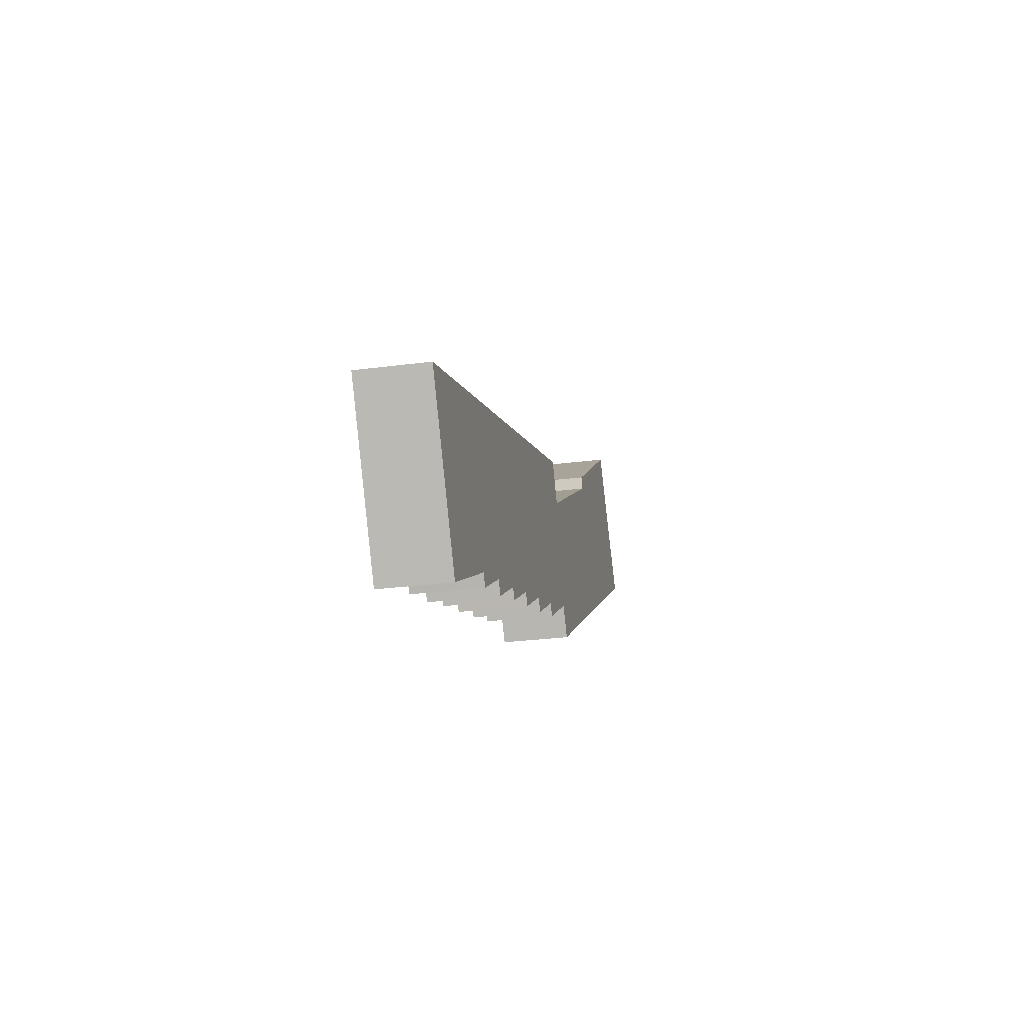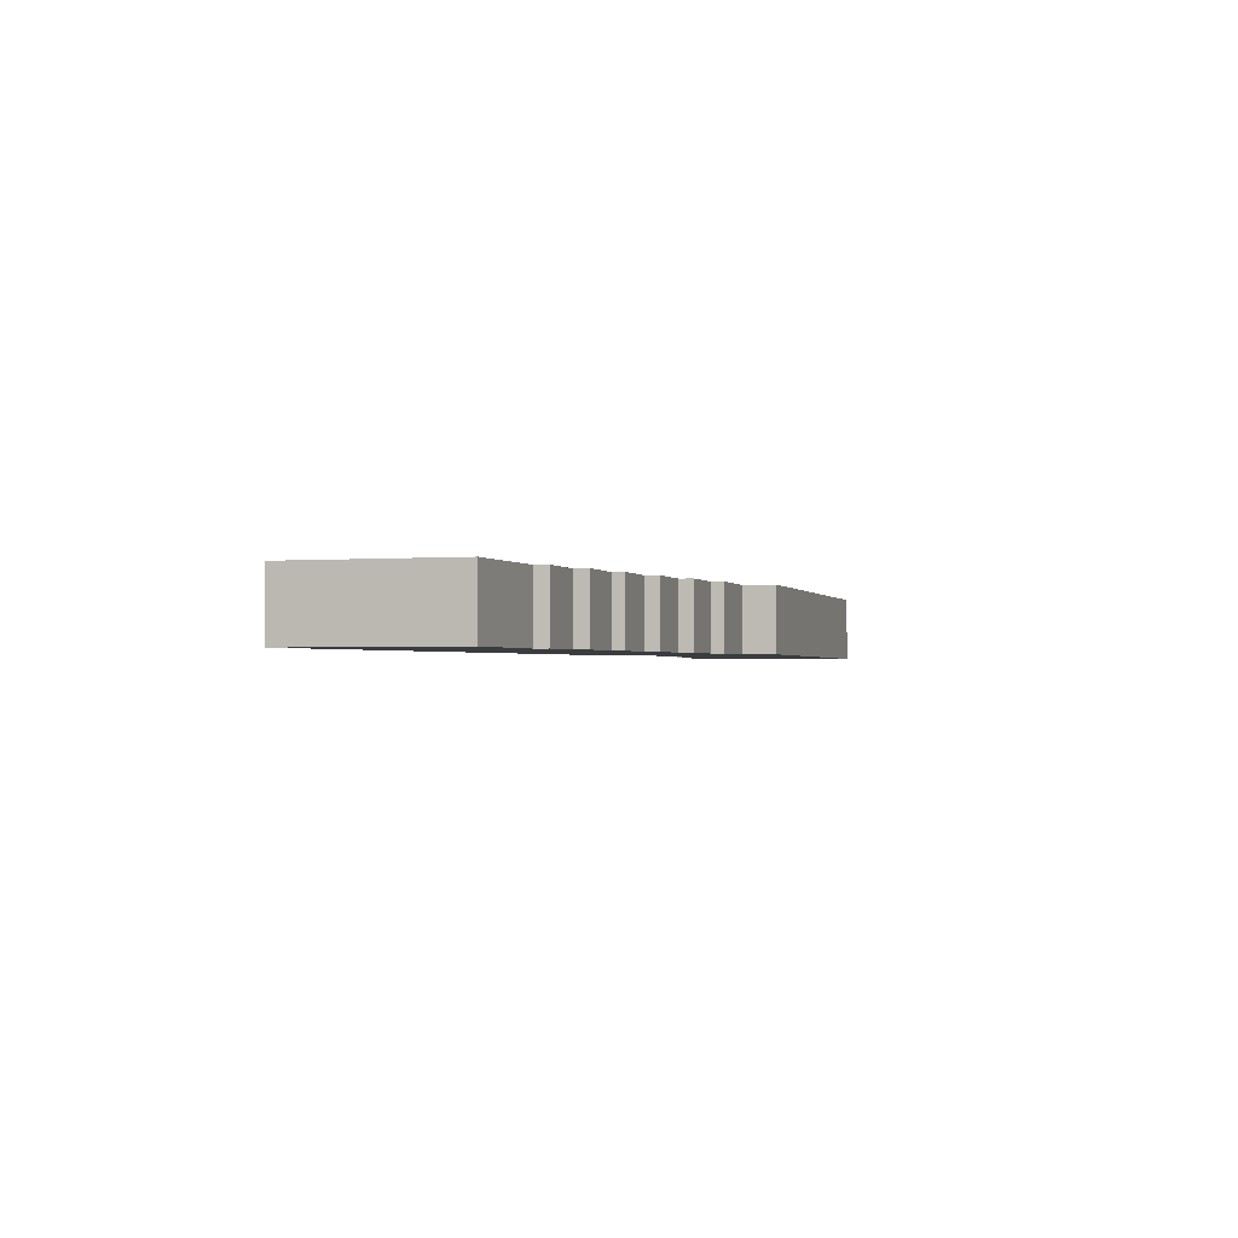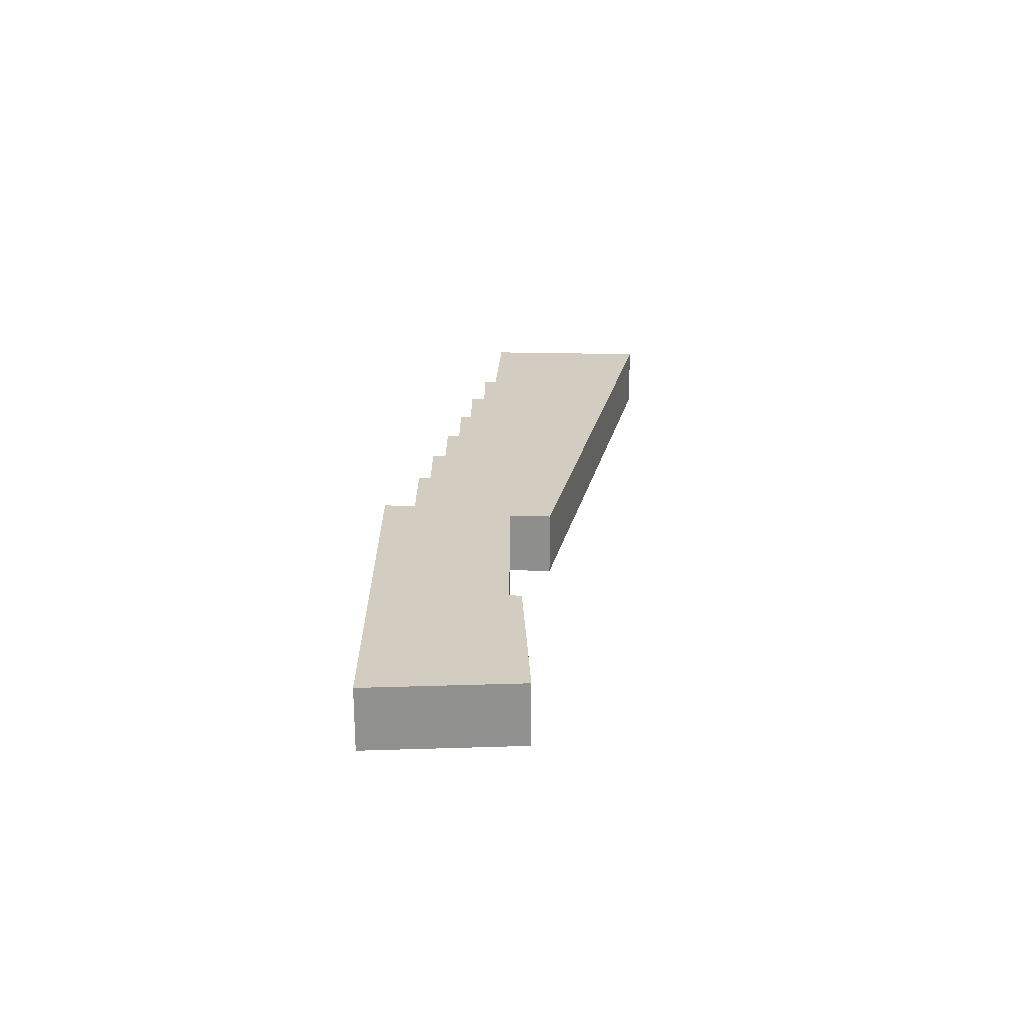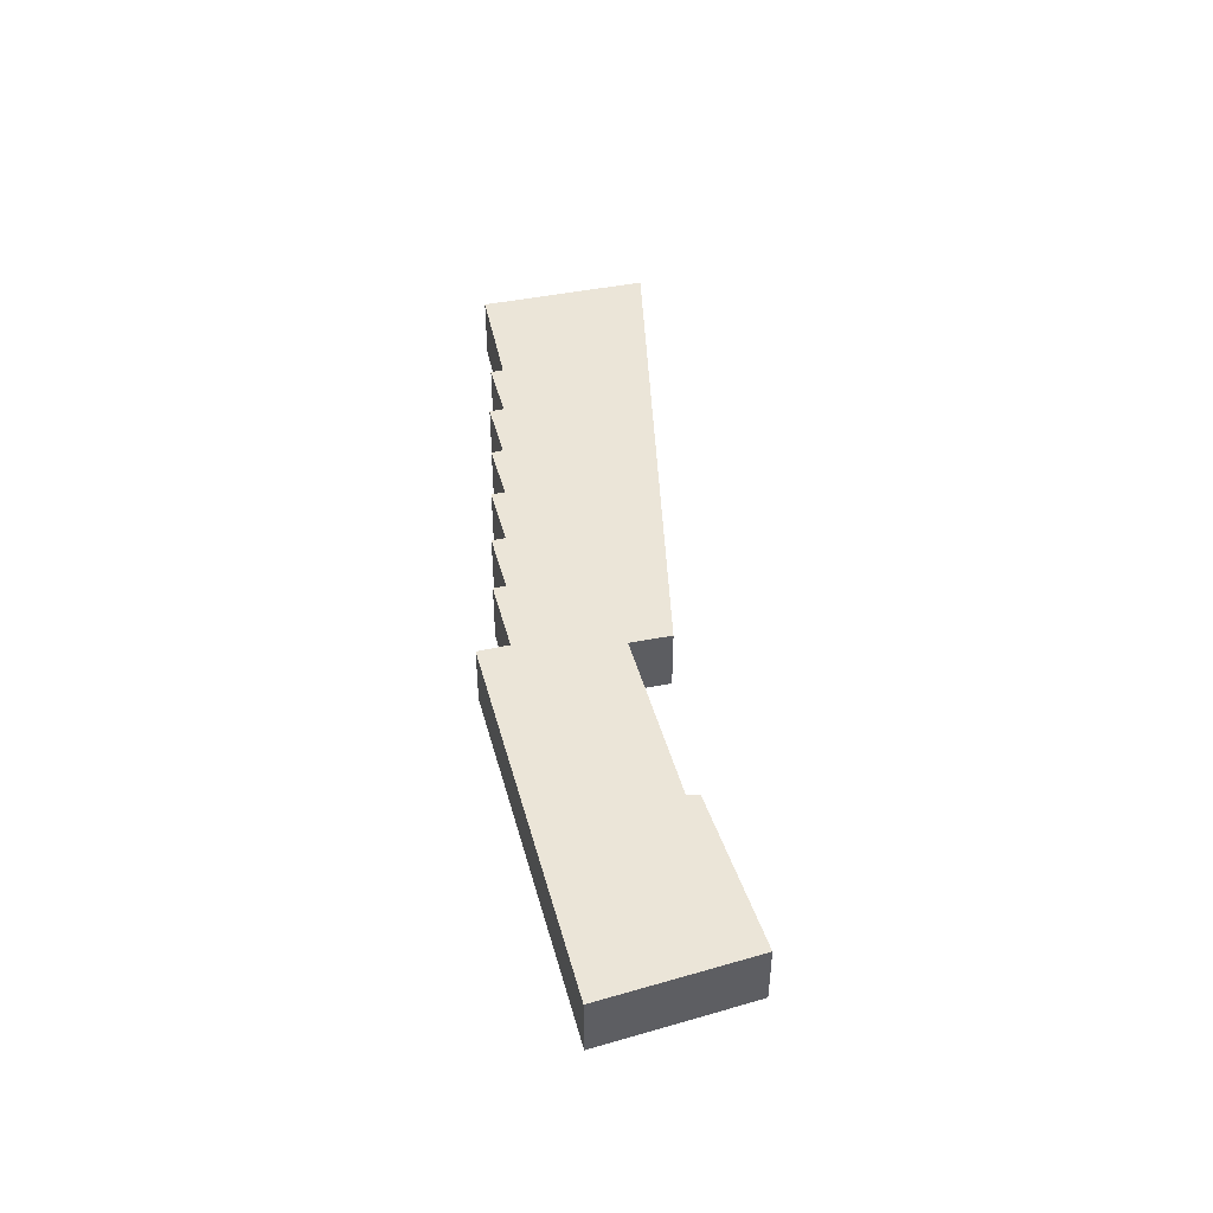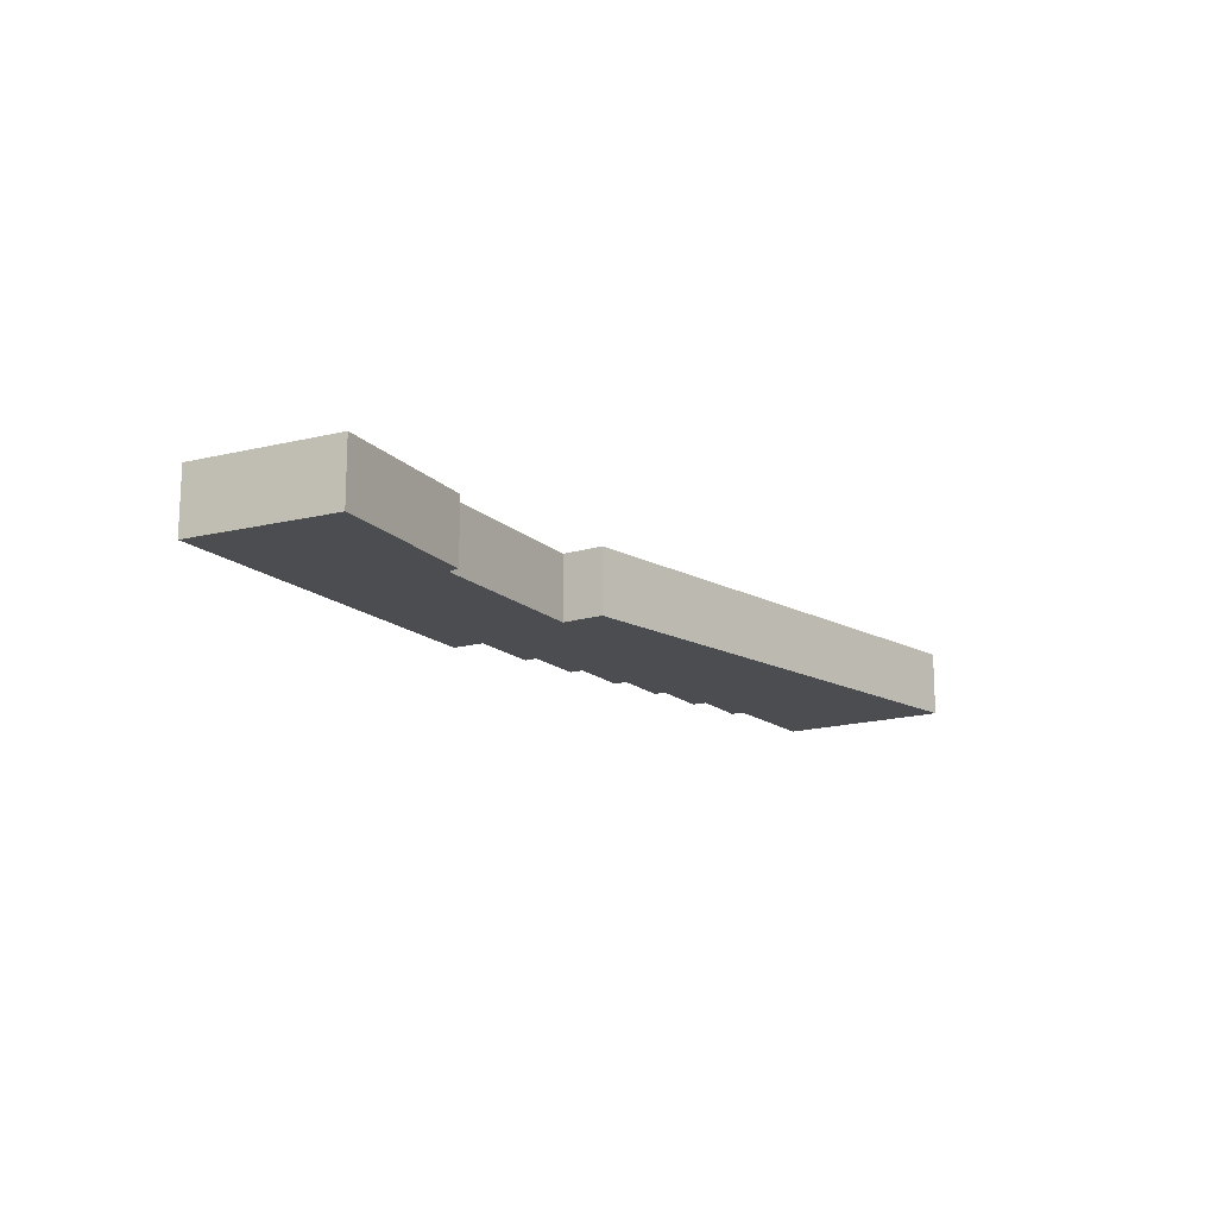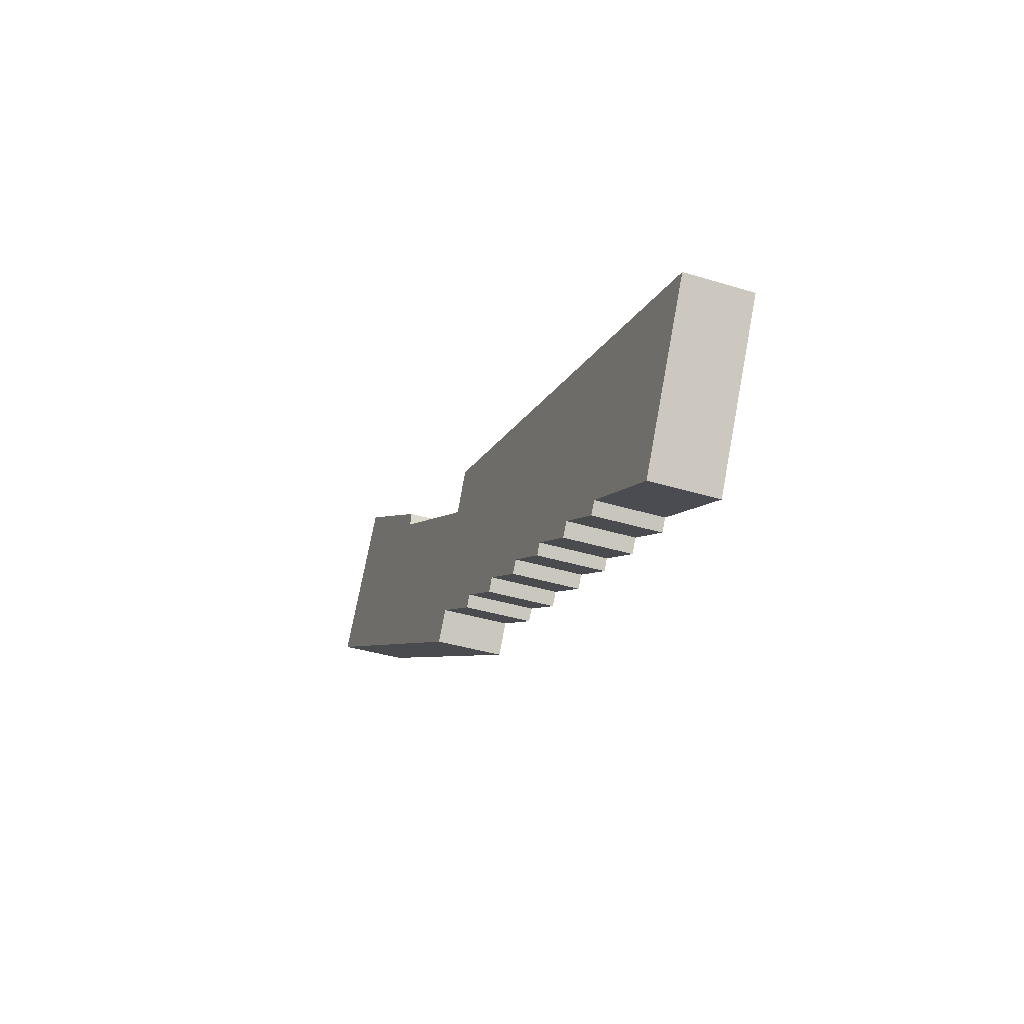
<metadata>
{"format":"obj","ext":"obj","renderer":"f3d","projection":"perspective","resolution":1024,"background":"white","views":[{"elev":-26.1,"azim":101.9,"up":"+Z"},{"elev":-1.7,"azim":136.6,"up":"+Y"},{"elev":24.7,"azim":-58.7,"up":"+Y"},{"elev":45.8,"azim":-74.1,"up":"+Y"},{"elev":-15.8,"azim":-29.0,"up":"+Y"},{"elev":-37.4,"azim":68.5,"up":"+Z"}]}
</metadata>
<code>
v  42.44 3.06 -9.426
v  18.15 3.06 -2.933
v  18.91 3.06 -1.533
v  17.96 3.06 -3.291
v  16.48 3.06 -8.072
v  19.79 3.06 -9.342
v  22.67 3.06 -10.28
v  25.55 3.06 -11.25
v  28.25 3.06 -12.21
v  31.1 3.06 -13.09
v  33.87 3.06 -14.02
v  37.99 3.06 -16.19
v  39.15 3.06 -15.38
v  38.54 3.06 -16.48
v  39.12 3.06 -15.44
v  33.54 3.06 -14.54
v  30.75 3.06 -13.68
v  27.97 3.06 -12.68
v  25.23 3.06 -11.79
v  22.34 3.06 -10.85
v  19.49 3.06 -9.855
v  10.41 3.06 1.949
v  3.823 3.06 5.607
v  4.183 3.06 6.136
v  0.102 3.06 -0.061
v  1.067 3.06 -0.638
v  8.573 3.06 -5.124
v  10.72 3.06 1.739
v  10.67 3.06 1.528
v  10.57 3.06 1.151
v  15.7 3.06 -9.384
v  0.718 3.06 1.052
v  0 3.06 1.874e-16
v  3.018 3.06 4.427
v  38.54 1.009e-15 -16.48
v  33.87 8.583e-16 -14.02
v  37.99 9.916e-16 -16.19
v  33.54 8.9e-16 -14.54
v  31.1 8.015e-16 -13.09
v  30.75 8.379e-16 -13.68
v  28.25 7.473e-16 -12.21
v  27.97 7.765e-16 -12.68
v  25.55 6.887e-16 -11.25
v  25.23 7.221e-16 -11.79
v  22.67 6.297e-16 -10.28
v  22.34 6.642e-16 -10.85
v  19.79 5.72e-16 -9.342
v  19.49 6.034e-16 -9.855
v  16.48 4.943e-16 -8.072
v  15.7 5.746e-16 -9.384
v  8.573 3.138e-16 -5.124
v  1.067 3.907e-17 -0.638
v  0.102 3.735e-18 -0.061
v  0 0 0
v  0.718 -6.442e-17 1.052
v  3.018 -2.711e-16 4.427
v  3.823 -3.433e-16 5.607
v  4.183 -3.757e-16 6.136
v  17.96 2.015e-16 -3.291
v  18.91 9.387e-17 -1.533
v  18.15 1.796e-16 -2.933
v  10.41 -1.193e-16 1.949
v  10.72 -1.065e-16 1.739
v  10.57 -7.048e-17 1.151
v  10.67 -9.356e-17 1.528
v  42.44 5.772e-16 -9.426
v  39.15 9.418e-16 -15.38
v  39.12 9.451e-16 -15.44
g defaultobject
f 1 2 3
f 2 1 4
f 4 1 5
f 5 1 6
f 6 1 7
f 7 1 8
f 8 1 9
f 9 1 10
f 10 1 11
f 11 1 12
f 12 1 13
f 12 13 14
f 14 13 15
f 16 10 11
f 17 9 10
f 18 8 9
f 19 7 8
f 20 6 7
f 21 5 6
f 22 23 24
f 23 22 25
f 25 22 26
f 26 22 27
f 27 22 28
f 27 28 29
f 27 29 30
f 27 30 4
f 27 4 31
f 31 4 5
f 32 25 33
f 25 32 34
f 25 34 23
f 35 12 14
f 12 35 11
f 11 35 36
f 36 35 37
f 38 10 16
f 10 38 39
f 40 9 17
f 9 40 41
f 42 8 18
f 8 42 43
f 44 7 19
f 7 44 45
f 46 6 20
f 6 46 47
f 48 5 21
f 5 48 49
f 50 27 31
f 27 50 51
f 27 51 26
f 26 51 52
f 26 52 25
f 25 52 53
f 25 53 33
f 33 53 54
f 54 32 33
f 32 54 34
f 34 54 55
f 34 55 56
f 34 56 23
f 23 56 24
f 24 56 57
f 24 57 58
f 59 2 4
f 2 59 3
f 3 59 60
f 60 59 61
f 58 22 24
f 22 58 62
f 22 62 28
f 28 62 63
f 64 4 30
f 4 64 59
f 63 29 28
f 29 63 30
f 30 63 64
f 64 63 65
f 60 1 3
f 1 60 66
f 66 13 1
f 13 66 67
f 13 67 15
f 15 67 14
f 14 67 35
f 35 67 68
f 36 16 11
f 16 36 38
f 39 17 10
f 17 39 40
f 41 18 9
f 18 41 42
f 43 19 8
f 19 43 44
f 45 20 7
f 20 45 46
f 47 21 6
f 21 47 48
f 49 31 5
f 31 49 50
f 68 37 35
f 37 68 67
f 37 67 66
f 37 66 36
f 36 66 60
f 36 60 39
f 39 60 41
f 41 60 43
f 43 60 45
f 45 60 47
f 47 60 49
f 49 60 59
f 59 60 61
f 49 51 50
f 51 49 59
f 51 59 64
f 51 64 52
f 52 64 65
f 52 65 63
f 52 63 62
f 52 62 58
f 52 58 53
f 53 58 57
f 53 57 55
f 53 55 54
f 55 57 56
f 49 48 47
f 47 46 45
f 45 44 43
f 43 42 41
f 41 40 39
f 39 38 36

</code>
